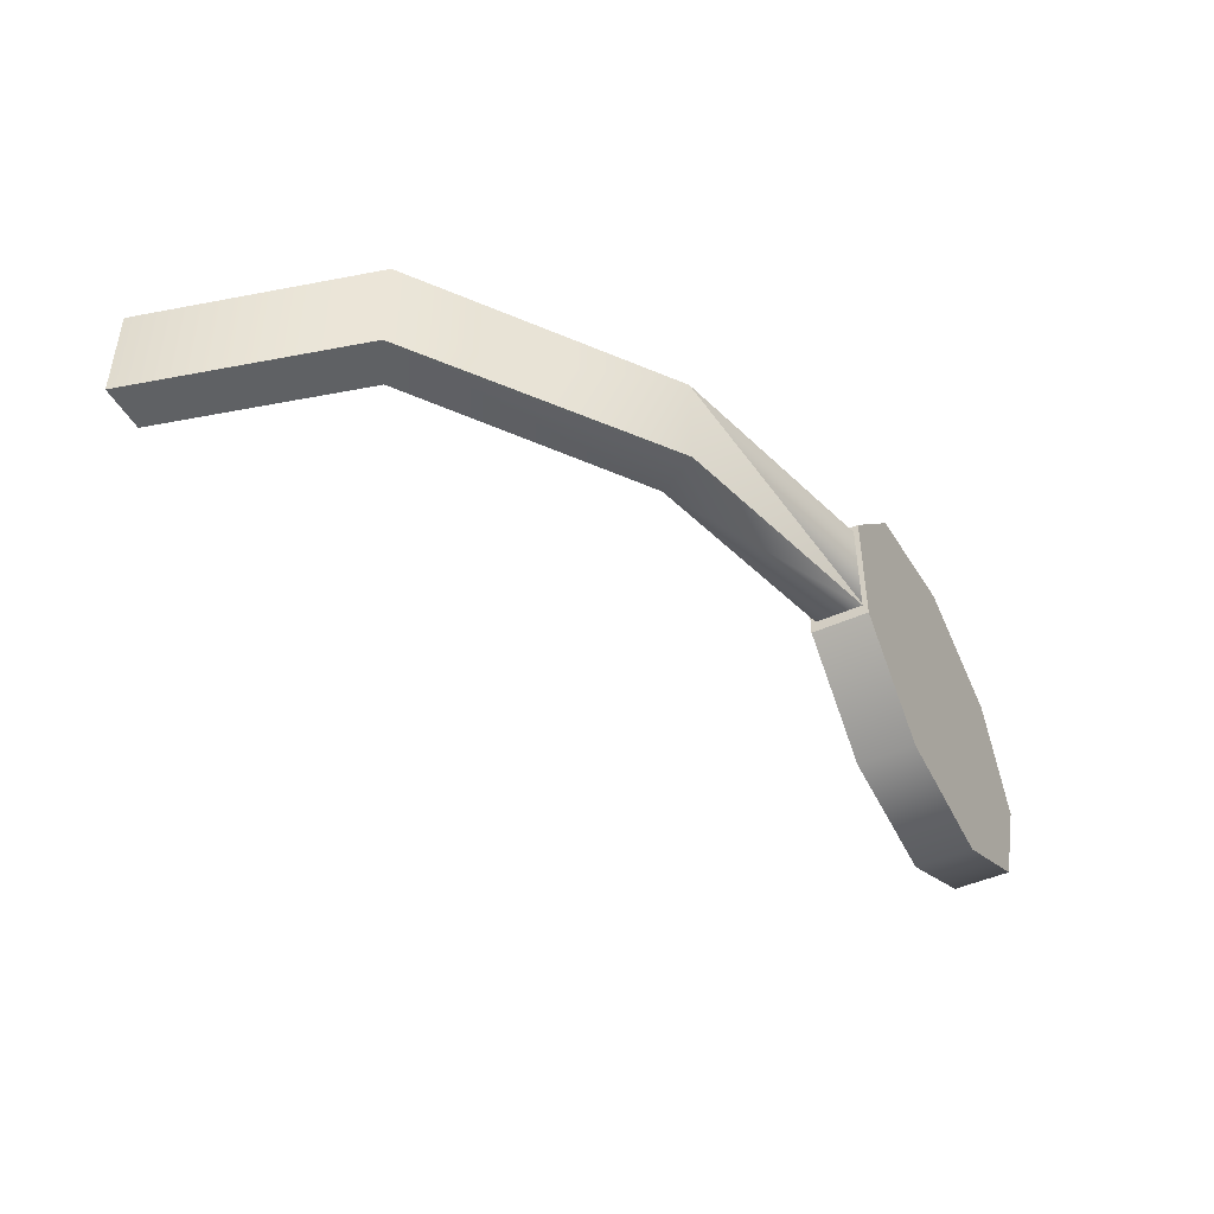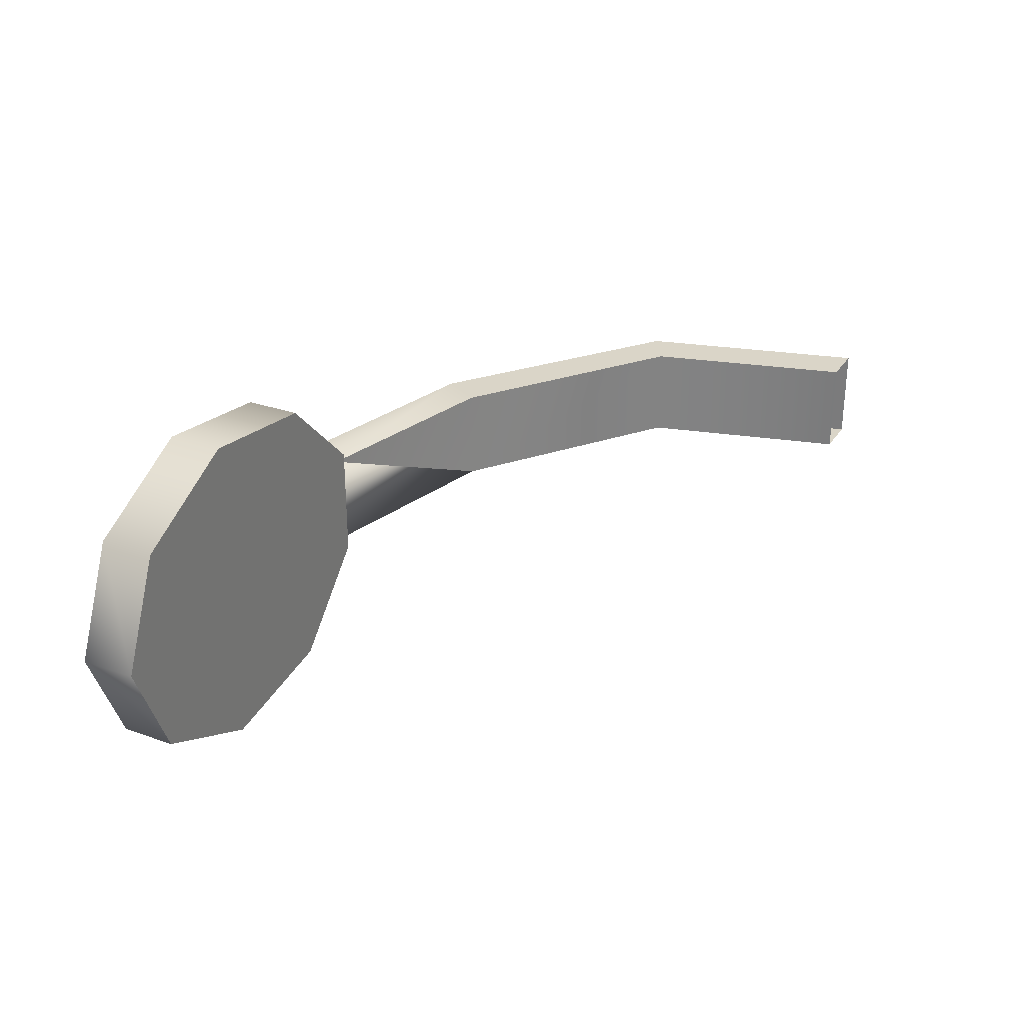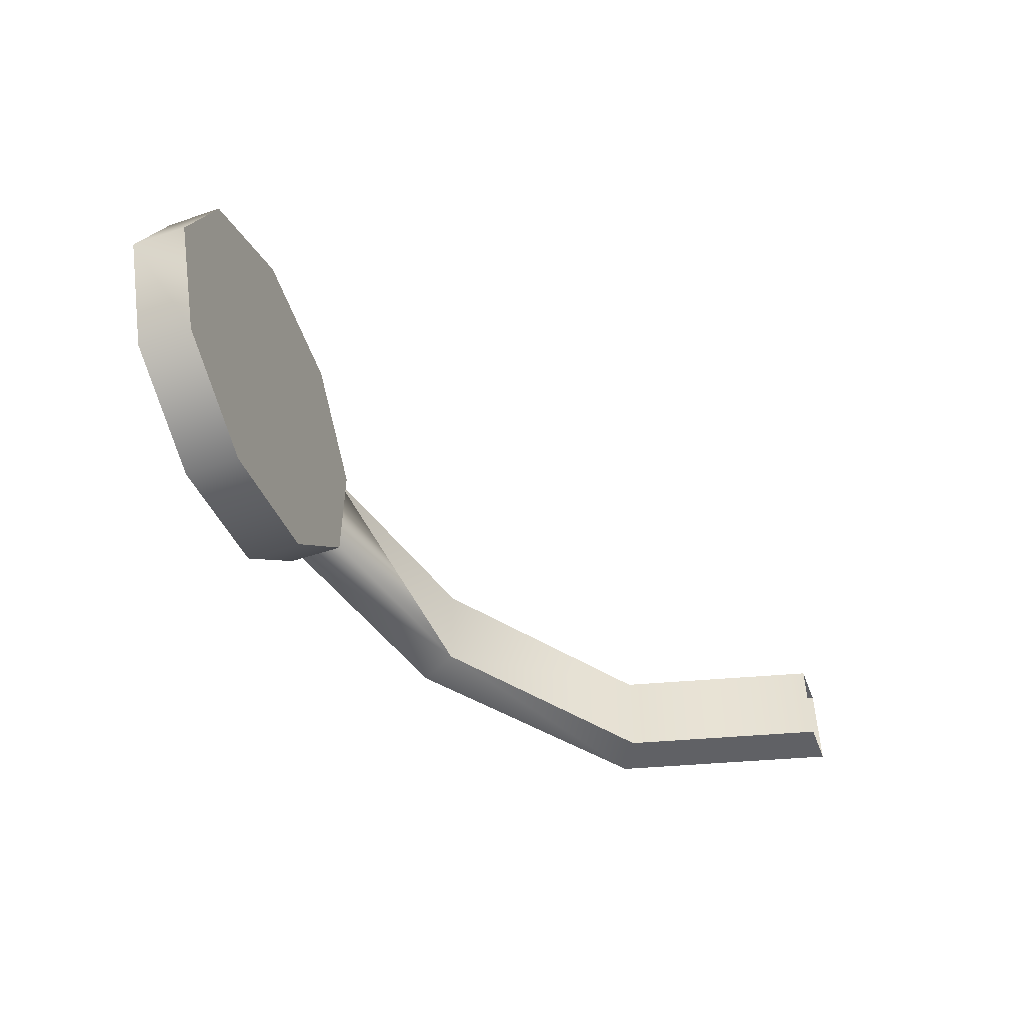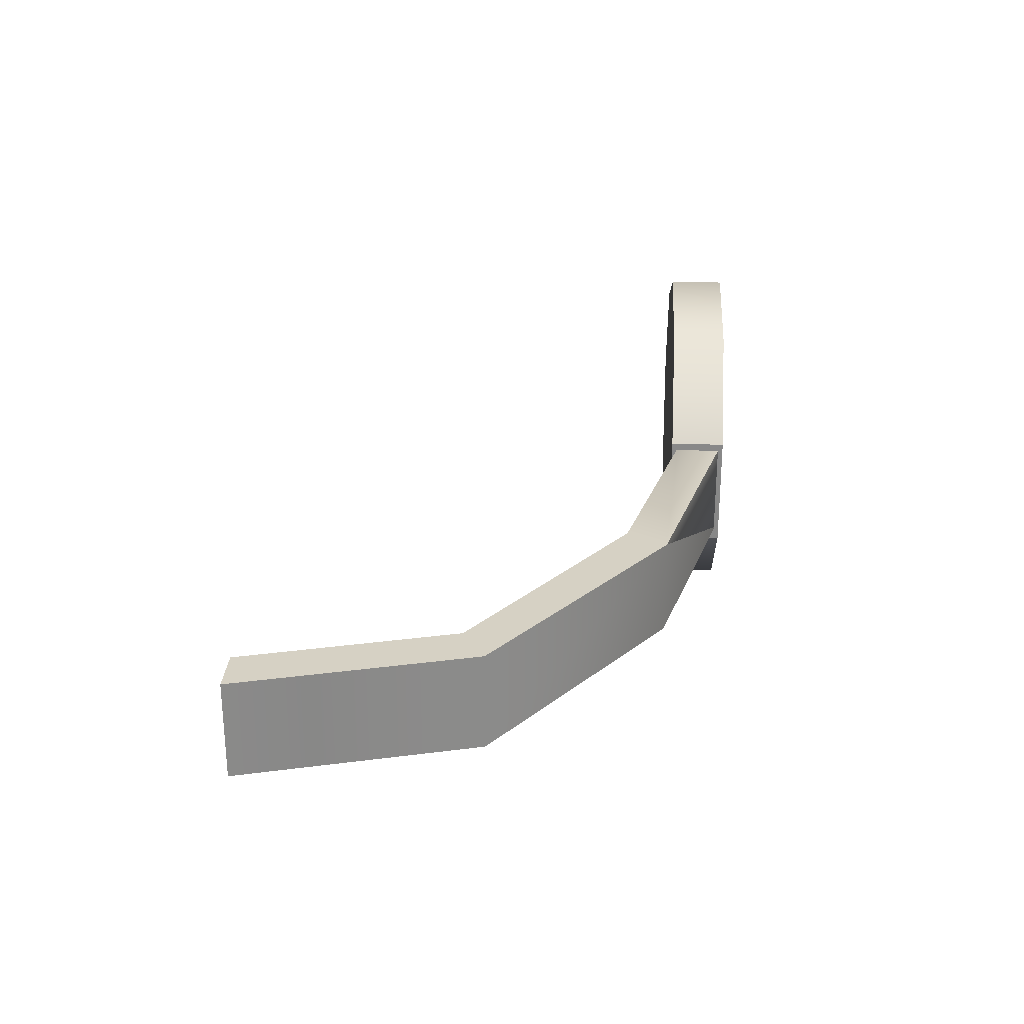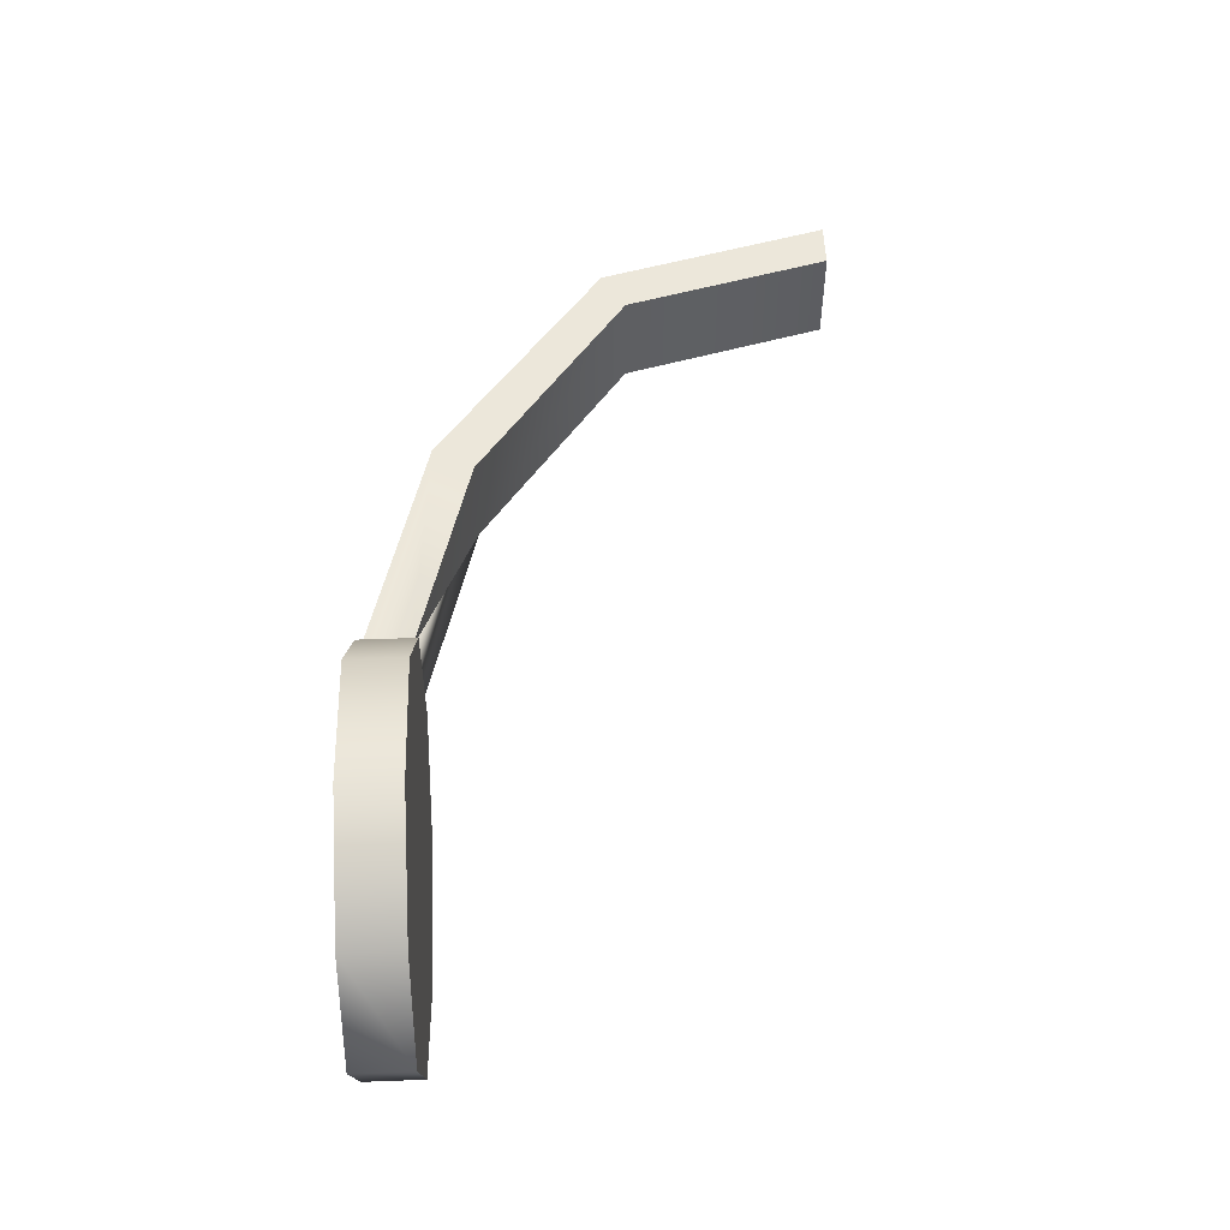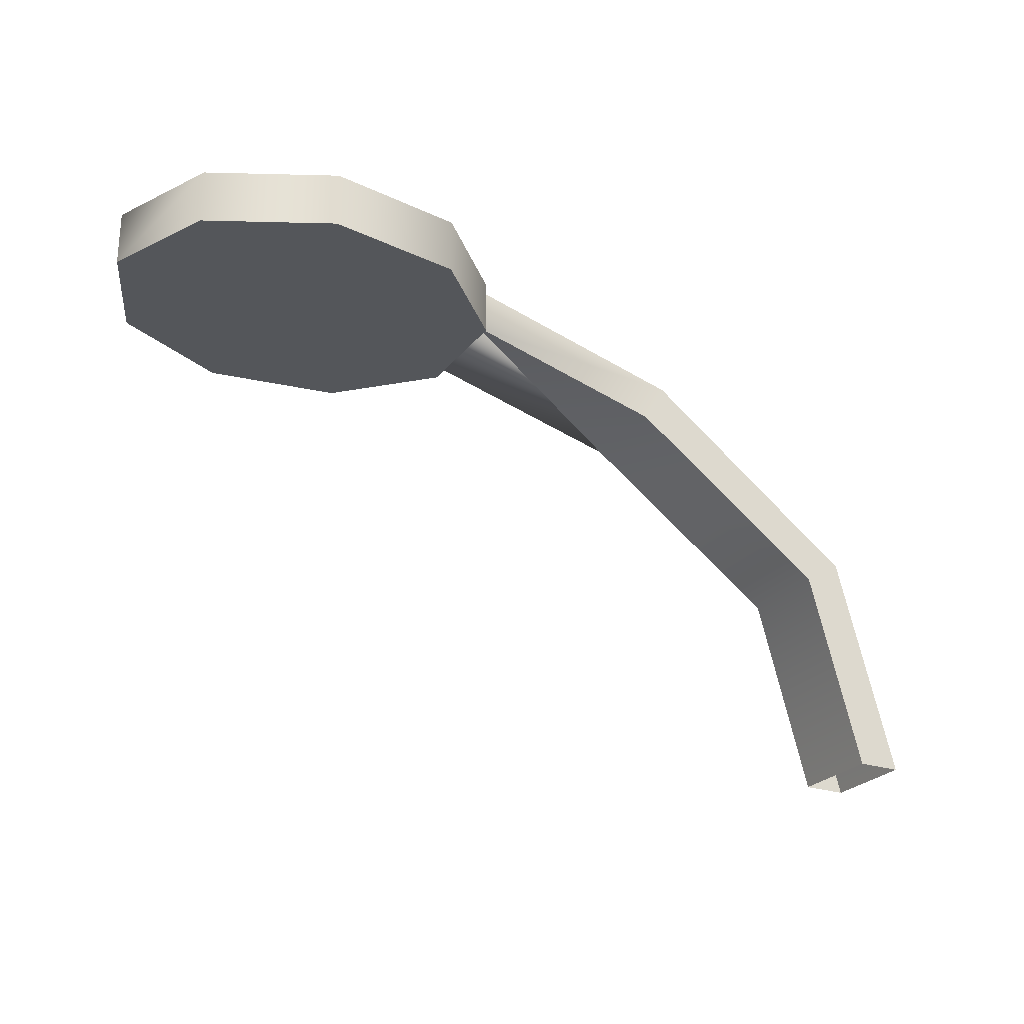
<metadata>
{"format":"obj","ext":"obj","renderer":"f3d","projection":"perspective","resolution":1024,"background":"white","views":[{"elev":-46.0,"azim":-62.6,"up":"+Y"},{"elev":29.4,"azim":117.4,"up":"+Y"},{"elev":-50.2,"azim":110.3,"up":"+Y"},{"elev":26.9,"azim":-86.6,"up":"+Y"},{"elev":52.3,"azim":87.7,"up":"+Y"},{"elev":-25.1,"azim":151.3,"up":"+Z"}]}
</metadata>
<code>
g Converted object 0(m1)
v 0.1558 -5.493 1.083
v 0.1558 -5.493 0.9706
v 0.1558 -5.732 0.9706
v 0.1558 -5.732 1.083
v 0.1558 -5.493 1.083
v -0.4135 -5.493 0.9325
v -0.3574 -5.493 0.8353
v -0.3574 -5.732 0.8353
v -0.4135 -5.732 0.9325
v -0.4135 -5.493 0.9325
v -0.9671 -5.493 0.5217
v -0.8699 -5.493 0.4656
v -0.8699 -5.732 0.4656
v -0.9671 -5.732 0.5217
v -0.9671 -5.493 0.5217
v -1.117 -5.493 -0.03943
v -1.005 -5.493 -0.03943
v -1.005 -5.732 -0.03943
v -1.117 -5.732 -0.03943
v -1.117 -5.493 -0.03943
v 1.09 -5.617 0.9547
v 1.09 -5.617 1.091
v 0.9761 -5.887 0.9547
v 0.9761 -5.887 1.091
v 0.6864 -6.03 0.9547
v 0.6864 -6.03 1.091
v 0.357 -5.98 0.9547
v 0.357 -5.98 1.091
v 0.142 -5.76 0.9547
v 0.142 -5.76 1.091
v 0.142 -5.474 0.9547
v 0.142 -5.474 1.091
v 0.357 -5.254 0.9547
v 0.357 -5.254 1.091
v 0.6864 -5.204 0.9547
v 0.6864 -5.204 1.091
v 0.9761 -5.348 0.9547
v 0.9761 -5.348 1.091
v 0.6015 -5.617 1.091
v 0.6015 -5.617 0.9547
f 1 2 6
f 2 7 6
f 2 3 8
f 2 8 7
f 3 4 8
f 4 9 8
f 4 5 10
f 4 10 9
f 6 7 12
f 6 12 11
f 7 8 12
f 8 13 12
f 8 9 14
f 8 14 13
f 9 10 14
f 10 15 14
f 11 12 16
f 12 17 16
f 12 13 18
f 12 18 17
f 13 14 18
f 14 19 18
f 14 15 20
f 14 20 19
f 21 23 40
f 22 39 24
f 21 22 23
f 22 24 23
f 23 25 40
f 24 39 26
f 23 24 26
f 23 26 25
f 25 27 40
f 26 39 28
f 25 26 27
f 26 28 27
f 27 29 40
f 28 39 30
f 27 28 30
f 27 30 29
f 29 31 40
f 30 39 32
f 29 30 31
f 30 32 31
f 31 33 40
f 32 39 34
f 31 32 34
f 31 34 33
f 33 35 40
f 34 39 36
f 33 34 35
f 34 36 35
f 35 37 40
f 36 39 38
f 35 36 38
f 35 38 37
f 37 21 40
f 38 39 22
f 37 38 21
f 38 22 21

</code>
